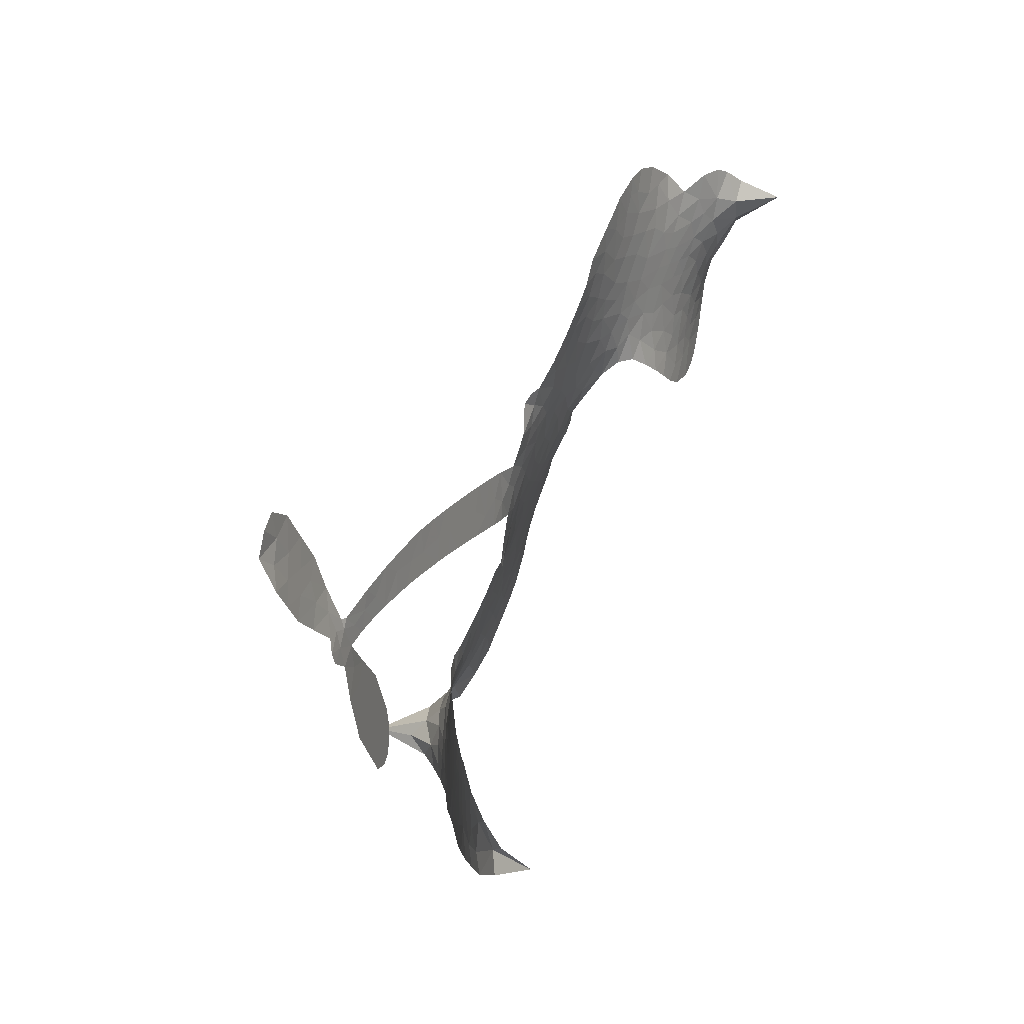
<metadata>
{"format":"obj","ext":"obj","renderer":"f3d","projection":"perspective","resolution":1024,"background":"white","views":[{"elev":15.9,"azim":105.9,"up":"+Y"}]}
</metadata>
<code>
v -6.897 0.5749 0.2257
v -6.882 0.6519 0.2142
v -6.85 0.7227 0.1893
v -6.879 0.7789 0.1564
v -6.88 0.8352 0.1258
v -6.852 0.9119 0
v -6.814 0.9605 0.102
v -6.771 0.9898 0.135
v -6.728 1.001 0.1547
v -6.665 0.9912 0.1819
v -6.597 0.9524 0.2241
v -6.533 1.007 0.2597
v -6.438 1.038 0.2811
v -6.358 1.042 0.2947
v -6.294 1.024 0.3046
v -6.212 0.9807 0.3194
v -6.07 0.8363 0.357
v -6.056 0.7704 0.3705
v -5.963 0.5103 0.4716
v -5.937 0.4987 0.486
v -5.922 0.4753 0.5
v -5.913 0.3075 0.5272
v -5.391 0.2739 0.6118
v -5.042 0.1557 0.6795
v -5.027 0.1565 0.6864
v -4.949 0.3267 0.7179
v -4.833 0.4537 0.7338
v -4.758 0.482 0.7382
v -4.719 0.4505 0.741
v -4.706 0.3907 0.75
v -4.75 0.303 0.73
v -4.836 0.2102 0.7164
v -4.966 0.1292 0.6913
v -4.962 0.09361 0.6867
v -4.975 0.06543 0.6845
v -5.027 0.04105 0.6806
v -5.055 -0.04954 0.6797
v -5.114 -0.1691 0.6797
v -5.237 -0.2967 0.6797
v -5.284 -0.3051 0.6797
v -5.316 -0.2848 0.6797
v -5.328 -0.2249 0.6797
v -5.31 -0.1654 0.6797
v -5.234 -0.05259 0.6797
v -5.068 0.07879 0.6784
v -5.925 0.1702 0.5463
v -5.956 0.02208 0.5748
v -5.98 0.006184 0.5774
v -6.024 0.01276 0.5876
v -6.031 -0.004956 0.6008
v -6.022 -0.02304 0.6103
v -6.03 -0.1582 0.669
v -5.994 -0.235 0.7013
v -5.882 -0.2579 0.6935
v -5.551 -0.2568 0.5832
v -5.449 -0.267 0.546
v -5.361 -0.2906 0.5055
v -5.302 -0.2869 0.4795
v -5.134 -0.3538 0.3786
v -5.092 -0.3984 0.324
v -5.084 -0.4388 0.25
v -5.116 -0.4817 0.3476
v -5.18 -0.5171 0.4048
v -5.433 -0.5687 0.5381
v -5.635 -0.582 0.6229
v -5.735 -0.6127 0.662
v -5.829 -0.6051 0.6969
v -6 -0.6125 0.7854
v -6.067 -0.6024 0.8353
v -6.144 -0.5716 1
v -6.25 -0.4888 0.7852
v -6.338 -0.3704 0.7241
v -6.404 -0.1727 0.6592
v -6.416 -0.09269 0.64
v -6.363 0.1135 0.5732
v -6.375 0.1701 0.5548
v -6.346 0.2172 0.5366
v -6.341 0.2646 0.5138
v -6.367 0.3321 0.488
v -6.358 0.354 0.4836
v -6.334 0.364 0.475
v -6.33 0.3842 0.4601
v -6.351 0.4702 0.3966
v -6.383 0.5004 0.3579
v -6.424 0.5023 0.3262
v -6.618 0.4037 0.2586
v -6.681 0.3868 0.2511
v -6.766 0.3883 0.2439
v -6.827 0.4128 0.2394
v -6.861 0.4447 0.2368
v -6.888 0.5059 0.2319
v -5.483 0.1659 0.5994
v -5.032 0.1304 0.682
v -6.297 0.3679 0.4707
v -6.057 0.01646 0.5938
v -6.026 -0.0908 0.6381
v -6.335 0.3315 0.4874
v -5.968 0.4619 0.4858
v -5.941 0.09582 0.5622
v -5.269 0.1407 0.6359
v -4.999 0.1355 0.688
v -5.165 0.1172 0.6569
v -5.116 0.1002 0.6682
v -6.354 0.2984 0.4976
v -6.035 0.05382 0.5788
v -4.988 0.243 0.7066
v -5.008 0.09307 0.6836
v -4.978 0.1877 0.6984
v -5.142 -0.4289 0.3594
v -5.27 -0.2481 0.6797
v -6.284 0.4368 0.4356
v -6.057 -0.03184 0.6142
v -6.312 0.2957 0.5014
v -6.788 0.4893 0.2382
v -6.73 0.9188 0.1552
v -6.399 0.577 0.3324
v -5.917 0.3916 0.5019
v -5.991 0.04977 0.574
v -5.213 0.2297 0.6416
v -5.126 0.198 0.6585
v -6.109 0.07391 0.5787
v -6.049 0.4949 0.4567
v -6.278 0.2337 0.5268
v -6.313 0.5448 0.378
v -6.005 0.1184 0.5604
v -5.078 0.1262 0.6737
v -6.14 -0.009218 0.6088
v -5.122 0.1497 0.6633
v -5.17 0.1692 0.6528
v -6.3 0.1564 0.5563
v -5.325 -0.3938 0.4835
v -5.15 0.01301 0.6798
v -4.777 0.4182 0.7367
v -4.902 0.17 0.7065
v -5.176 -0.233 0.6797
v -6.78 0.8096 0.1614
v -5.216 0.131 0.6462
v -5.329 -0.3371 0.4878
v -5.087 0.01975 0.6796
v -5.427 -0.3718 0.5314
v -5.218 -0.3203 0.436
v -5.268 -0.3618 0.4558
v -6.357 0.9213 0.2996
v -6.016 -0.4891 0.7746
v -6.83 0.5481 0.2303
v -6.677 0.498 0.2508
v -6.79 0.9035 0.111
v -6.171 0.3818 0.4757
v -6.13 -0.1189 0.6496
v -4.891 0.3904 0.7265
v -4.928 0.226 0.709
v -6.822 0.7722 0.1686
v -6.749 0.6984 0.2103
v -6.768 0.753 0.189
v -6.662 0.7607 0.2197
v -6.717 0.7935 0.1922
v -5.307 -0.5428 0.4788
v -5.202 -0.3904 0.4135
v -6.34 0.9816 0.2993
v -6.178 0.7821 0.3529
v -6.026 -0.5531 0.8021
v -6.662 0.4417 0.2536
v -6.521 0.4531 0.2803
v -6.729 0.4539 0.2454
v -6.235 0.3929 0.4638
v -6.074 -0.1218 0.6517
v -6.108 -0.2114 0.6851
v -6.712 0.7391 0.2092
v -6.659 0.6541 0.2398
v -6.64 0.86 0.2106
v -6.734 0.855 0.1665
v -6.413 0.9687 0.2852
v -6.276 0.9315 0.3145
v -6.116 0.7936 0.3597
v -5.914 -0.6093 0.7377
v -6.094 -0.5099 0.8371
v -6.243 0.319 0.4939
v -6.183 0.5051 0.4282
v -6.667 0.8138 0.2071
v -6.586 0.797 0.2406
v -6.14 0.909 0.3381
v -6.296 0.4916 0.4059
v -5.974 -0.5281 0.7629
v -5.92 -0.4369 0.7213
v -6.224 0.4564 0.4387
v -6.159 0.8454 0.3449
v -6.009 0.6407 0.4135
v -6.249 0.5211 0.4069
v -6.212 0.8961 0.329
v -6.241 0.6486 0.3697
v -6.125 0.6761 0.3864
v -6.262 0.5862 0.3811
v -6.104 0.7333 0.3747
v -6.179 0.5905 0.4007
v -6.335 0.6474 0.3427
v -6.033 0.7058 0.3907
v -6.314 0.5984 0.3617
v -6.067 0.6564 0.4009
v -6.114 0.6083 0.408
v -6.052 0.5919 0.4239
v -6.097 0.5427 0.4322
v -5.986 0.5756 0.4395
v -6.118 0.4711 0.4521
v -6.028 0.5436 0.4445
v -6.362 0.5455 0.3566
v -6.104 0.02469 0.5947
v -6.154 0.04356 0.5908
v -6.184 0.1404 0.5591
v -6.239 -0.01043 0.6117
v -4.758 0.3619 0.7369
v -4.826 0.3701 0.7299
v -4.877 0.3201 0.722
v -6.738 0.5698 0.2361
v -6.734 0.5118 0.2418
v -6.043 0.3423 0.5029
v -6.811 0.6623 0.211
v -6.504 0.5698 0.2908
v -6.049 -0.2156 0.6893
v -6.086 -0.3203 0.7251
v -6.039 -0.2787 0.7096
v -6.092 -0.2648 0.705
v -6.192 -0.2685 0.7037
v -6.141 -0.2981 0.7171
v -6 -0.373 0.7315
v -6.218 -0.3757 0.7473
v -6.034 -0.3324 0.7248
v -6.078 -0.4067 0.7615
v -5.964 -0.3055 0.71
v -6.19 -0.326 0.7274
v -6.371 -0.2714 0.6901
v -6.146 -0.3842 0.7569
v -6.659 0.9243 0.1933
v -6.688 0.8803 0.1846
v -6.474 0.9858 0.2717
v -6.526 0.9344 0.2538
v -6.46 0.9202 0.2745
v -6.511 0.847 0.2617
v -6.253 1.003 0.3118
v -6.293 0.9772 0.3078
v -6.095 -0.5601 0.8842
v -6.172 -0.4975 0.8518
v -6.592 0.7101 0.2505
v -6.176 0.9449 0.3281
v -6.301 0.8098 0.3236
v -6.238 0.1795 0.5464
v -6.248 0.1064 0.5721
v -6.147 0.2534 0.5222
v -6.212 0.2421 0.5242
v -6.172 0.1992 0.5395
v -6.106 0.1556 0.5533
v -6.299 -0.1149 0.6463
v -4.917 0.2808 0.7155
v -4.861 0.2636 0.7185
v -4.793 0.2566 0.7232
v -4.808 0.3137 0.7269
v -6.779 0.5398 0.2347
v -6.792 0.6019 0.2253
v -6.736 0.6348 0.2266
v -5.972 0.3464 0.5093
v -6.063 0.4178 0.4783
v -6.8 0.7126 0.1974
v -6.451 0.5525 0.3121
v -6.455 0.629 0.3038
v -6.472 0.4778 0.2987
v -6.595 0.4901 0.2655
v -6.52 0.5125 0.2851
v -6.573 0.5578 0.2703
v -6.55 0.6385 0.2714
v -6.065 -0.4617 0.7878
v -6.016 -0.4299 0.7543
v -6.128 -0.4464 0.7952
v -6.192 -0.4356 0.7847
v -5.93 -0.367 0.7124
v -5.717 -0.2588 0.6428
v -5.906 -0.3127 0.7002
v -5.864 -0.3638 0.6932
v -5.8 -0.2588 0.6703
v -5.852 -0.4311 0.6962
v -5.882 -0.4888 0.7136
v -5.745 -0.376 0.6548
v -5.847 -0.3062 0.6848
v -5.936 -0.4888 0.7373
v -5.853 -0.5459 0.7058
v -5.807 -0.3879 0.6767
v -5.784 -0.3231 0.666
v -5.777 -0.5502 0.6752
v -5.724 -0.3191 0.6458
v -5.761 -0.4633 0.6647
v -5.635 -0.3843 0.6146
v -5.82 -0.4834 0.6883
v -5.634 -0.258 0.6131
v -5.689 -0.3646 0.6342
v -5.706 -0.4276 0.6426
v -5.642 -0.3213 0.6166
v -5.689 -0.5133 0.6397
v -5.56 -0.3425 0.5857
v -5.938 -0.2469 0.7027
v -6.577 0.8875 0.2353
v -6.612 0.7548 0.2374
v -6.643 0.7128 0.2343
v -6.561 0.752 0.2548
v -6.532 0.7975 0.2592
v -6.531 0.6981 0.2708
v -6.434 0.7862 0.2913
v -6.505 0.7486 0.2734
v -6.464 0.6956 0.2928
v -6.4 0.6712 0.3173
v -6.38 0.6243 0.3315
v -6.34 0.7334 0.3253
v -6.414 0.7297 0.3044
v -6.27 0.8667 0.3226
v -6.332 0.8639 0.3098
v -6.236 0.811 0.337
v -6.408 0.8658 0.291
v -6.369 0.8068 0.3071
v -6.267 0.7438 0.3424
v -6.196 0.08348 0.5786
v -6.242 0.0481 0.5919
v -6.389 0.01012 0.6113
v -6.308 0.07052 0.5866
v -6.376 0.06167 0.5936
v -6.336 0.02394 0.6036
v -6.345 -0.05298 0.628
v -6.139 0.116 0.5663
v -6.064 0.1131 0.5645
v -6.039 0.1823 0.5454
v -6.362 -0.125 0.6483
v -6.259 -0.2993 0.7103
v -6.849 0.6058 0.2217
v -5.972 0.4043 0.4951
v -6.12 0.4113 0.472
v -6.169 0.4426 0.4535
v -6.114 0.3379 0.4968
v -6.019 0.4493 0.4769
v -6.569 0.4283 0.2675
v -6.504 0.62 0.2876
v -6.603 0.6549 0.2543
v -6.631 0.5923 0.2533
v -6.689 0.6015 0.2406
v -5.721 -0.559 0.6543
v -5.639 -0.4581 0.6182
v -6.561 0.8405 0.2449
v -6.462 0.8671 0.2761
v -6.297 0.6925 0.3446
v -6.283 -0.05428 0.6271
v -6.214 -0.1049 0.6437
v -6.403 -0.0413 0.6271
v -5.982 0.173 0.5475
v -5.949 0.2414 0.5353
v -6.091 0.2206 0.5342
v -6.024 0.2605 0.5264
v -6.021 0.3891 0.4925
v -6.176 0.3141 0.4999
v -6.632 0.5342 0.2572
v -5.625 -0.5196 0.6153
v -5.534 -0.5755 0.5793
v -5.528 -0.4645 0.5739
v -5.584 -0.5788 0.6006
v -5.562 -0.52 0.5895
v -5.497 -0.5216 0.5625
v -5.584 -0.4684 0.5968
v -5.559 -0.4078 0.5858
v -5.443 -0.4555 0.538
v -5.498 -0.374 0.561
v -5.464 -0.3249 0.5482
v -5.409 -0.3195 0.525
v -5.5 -0.262 0.5649
v -5.703 0.1723 0.5668
v -5.653 0.2974 0.5732
v -5.977 0.2901 0.5228
v -6.082 0.2838 0.5162
v -5.44 -0.5123 0.5385
v -5.362 -0.4798 0.5021
v -5.37 -0.5557 0.5102
v -5.263 -0.4387 0.4493
v -5.515 -0.3132 0.569
v -5.813 0.1721 0.5522
v -5.317 -0.4482 0.4787
v -5.243 -0.5299 0.4437
v -5.282 -0.4905 0.4618
v -5.221 -0.4775 0.4252
v -5.783 0.3029 0.5547
v -5.902 0.2584 0.5374
v -5.848 0.3051 0.5441
v -5.233 -0.1792 0.6797
v -5.173 -0.1736 0.6797
v -5.15 -0.08627 0.6797
v -5.272 -0.109 0.6797
v -5.208 -0.1196 0.6797
v -6.822 0.8522 0.1157
v -6.109 -0.06128 0.6274
v -6.169 -0.063 0.6288
v -6.18 0.652 0.3826
v -6.176 0.717 0.3671
v -6.149 0.5459 0.4213
v -6.294 -0.4297 0.7518
v -6.278 -0.3715 0.7348
v -5.592 -0.2959 0.5978
v -6.318 -0.2014 0.6725
v -6.25 -0.2268 0.685
v -6.182 -0.1899 0.6748
v -6.267 -0.1671 0.6639
v -6.136 -0.1697 0.6685
v -6.218 -0.1556 0.6614
v -5.489 -0.4271 0.5572
v -5.385 -0.4195 0.5116
v -5.374 -0.3666 0.5075
v -5.818 0.242 0.5506
v -5.869 0.1714 0.5468
v -5.758 0.2112 0.5592
v -5.718 0.3004 0.564
v -5.593 0.1707 0.5828
v -5.697 0.2382 0.5674
v -5.648 0.1719 0.5747
v -5.522 0.2883 0.5922
v -5.619 0.2362 0.5786
v -5.55 0.2253 0.5888
v -5.587 0.2934 0.5826
v -5.538 0.1688 0.591
v -5.085 -0.1095 0.6797
v -5.115 -0.03668 0.6797
v -5.192 -0.01978 0.6797
v -6.229 0.7029 0.3594
v -6.387 -0.222 0.6737
v -6.31 -0.2633 0.6931
v -6.355 -0.3209 0.7075
v -6.303 -0.326 0.7149
v -5.866 0.2225 0.545
v -5.302 0.2546 0.6259
v -5.269 0.2029 0.6334
v -5.375 0.1571 0.6169
v -5.322 0.1503 0.6262
v -5.341 0.2082 0.6213
v -5.405 0.2128 0.6111
v -5.456 0.282 0.6019
v -5.488 0.2283 0.5981
v -5.909 -0.5377 0.7309
v -5.958 -0.5789 0.7601
f 112 206 391
f 186 160 174
f 75 130 76
f 203 122 201
f 105 121 206
f 45 107 93
f 51 50 112
f 123 78 77
f 89 88 114
f 125 118 99
f 1 91 145
f 162 164 87
f 25 108 106
f 43 42 110
f 80 79 97
f 126 93 24
f 58 138 142
f 179 299 180
f 128 129 102
f 105 125 325
f 52 166 167
f 143 159 172
f 240 176 70
f 142 138 131
f 176 240 161
f 223 231 219
f 59 158 109
f 95 112 50
f 117 21 98
f 113 94 97
f 97 104 113
f 104 78 113
f 349 383 22
f 166 112 391
f 105 95 49
f 74 73 327
f 51 112 96
f 82 94 111
f 107 34 101
f 52 218 53
f 323 345 322
f 203 260 122
f 90 89 114
f 167 221 218
f 145 256 257
f 91 90 114
f 298 232 170
f 98 19 334
f 282 183 437
f 77 76 130
f 4 3 152
f 152 5 4
f 56 365 366
f 45 126 103
f 115 9 8
f 8 7 147
f 45 139 36
f 106 151 252
f 147 7 6
f 381 158 375
f 114 145 91
f 246 208 245
f 136 154 156
f 10 9 115
f 19 122 334
f 205 83 124
f 17 174 18
f 84 205 116
f 165 111 94
f 182 83 111
f 162 146 164
f 239 15 159
f 206 207 127
f 129 137 102
f 236 234 235
f 350 250 326
f 172 159 14
f 180 302 342
f 126 45 93
f 322 318 320
f 239 238 15
f 211 150 212
f 5 152 390
f 136 152 154
f 25 93 101
f 31 30 210
f 107 45 36
f 124 192 197
f 161 183 144
f 119 430 137
f 120 119 129
f 296 364 376
f 359 361 355
f 287 274 285
f 363 373 406
f 276 285 281
f 50 49 95
f 53 218 220
f 275 54 297
f 49 48 118
f 126 128 103
f 274 287 294
f 58 57 138
f 78 123 113
f 407 406 131
f 118 105 49
f 375 158 142
f 68 161 69
f 61 109 62
f 421 139 132
f 109 60 59
f 166 52 96
f 423 394 160
f 60 109 61
f 348 349 351
f 85 84 116
f 141 58 142
f 162 87 86
f 43 110 385
f 134 32 151
f 386 385 135
f 110 42 41
f 110 135 385
f 102 103 128
f 57 366 407
f 40 110 41
f 40 39 110
f 421 387 420
f 119 137 129
f 141 158 59
f 37 36 139
f 105 206 95
f 47 118 48
f 94 81 97
f 95 206 112
f 430 433 432
f 432 100 430
f 413 416 369
f 82 81 94
f 177 165 94
f 98 20 19
f 98 21 20
f 97 79 104
f 63 62 109
f 108 151 106
f 117 330 259
f 210 133 211
f 93 107 101
f 83 82 111
f 259 22 117
f 348 99 46
f 47 99 118
f 24 93 25
f 132 139 45
f 35 34 107
f 126 24 128
f 101 34 33
f 118 125 105
f 130 123 77
f 115 8 147
f 128 24 120
f 108 101 33
f 27 133 28
f 108 33 134
f 255 253 254
f 185 111 165
f 28 133 29
f 133 30 29
f 129 128 120
f 110 39 135
f 159 15 14
f 145 114 256
f 193 160 394
f 101 108 25
f 389 388 385
f 36 35 107
f 168 154 153
f 81 80 97
f 372 373 363
f 151 108 134
f 214 114 164
f 145 257 329
f 163 265 335
f 179 233 171
f 390 6 5
f 147 390 171
f 113 123 177
f 177 123 248
f 209 346 392
f 397 396 225
f 261 154 152
f 27 150 211
f 253 252 151
f 152 136 390
f 3 2 216
f 168 169 300
f 261 152 3
f 168 156 154
f 261 153 154
f 234 236 172
f 179 156 155
f 147 171 115
f 64 374 372
f 375 380 381
f 141 142 158
f 142 131 375
f 172 14 13
f 143 173 239
f 308 205 197
f 196 198 187
f 283 175 67
f 161 144 176
f 264 266 163
f 214 146 213
f 85 262 264
f 262 85 116
f 114 88 164
f 87 164 88
f 177 94 113
f 332 148 331
f 112 166 96
f 166 149 403
f 346 209 345
f 223 219 221
f 169 168 153
f 155 156 168
f 265 162 86
f 162 265 146
f 179 180 170
f 11 10 232
f 136 156 171
f 171 156 179
f 12 234 13
f 172 13 234
f 173 311 189
f 189 311 313
f 16 173 189
f 200 198 199
f 288 280 284
f 183 282 144
f 270 184 224
f 70 176 241
f 245 248 123
f 148 165 177
f 188 194 192
f 188 182 185
f 179 155 299
f 179 170 233
f 299 300 242
f 301 302 180
f 188 192 124
f 17 181 186
f 83 182 124
f 438 161 68
f 437 283 279
f 288 290 286
f 220 226 228
f 332 165 148
f 188 185 178
f 17 186 174
f 189 186 181
f 174 193 18
f 185 182 111
f 202 187 200
f 182 188 124
f 16 189 243
f 311 173 312
f 189 313 186
f 194 190 192
f 18 193 196
f 194 188 178
f 190 195 197
f 160 193 174
f 198 196 193
f 122 204 201
f 393 194 199
f 160 313 316
f 304 314 343
f 190 197 192
f 198 193 191
f 197 195 308
f 199 191 393
f 198 191 199
f 395 194 178
f 198 200 187
f 201 200 199
f 204 19 202
f 395 199 194
f 201 395 203
f 332 178 185
f 204 202 200
f 260 331 333
f 201 204 200
f 19 204 122
f 83 205 84
f 197 205 124
f 207 206 121
f 206 127 391
f 324 317 207
f 130 320 246
f 250 350 249
f 123 130 245
f 127 207 209
f 207 121 324
f 30 133 210
f 133 27 211
f 150 26 212
f 210 211 255
f 252 212 26
f 253 255 212
f 146 354 339
f 258 153 216
f 146 214 164
f 256 214 213
f 353 247 333
f 348 46 349
f 2 1 329
f 216 257 258
f 307 263 308
f 354 267 338
f 52 167 218
f 221 220 218
f 221 167 223
f 269 270 227
f 219 226 220
f 53 220 228
f 167 222 223
f 219 220 221
f 402 400 404
f 328 225 229
f 222 229 223
f 269 227 271
f 226 227 224
f 224 273 228
f 397 72 396
f 71 70 241
f 227 226 219
f 226 224 228
f 223 229 231
f 144 269 176
f 273 224 184
f 297 53 228
f 399 251 327
f 231 229 225
f 400 402 399
f 426 427 425
f 71 241 272
f 219 231 227
f 10 115 232
f 233 115 171
f 170 232 233
f 115 233 232
f 11 235 12
f 234 12 235
f 11 232 298
f 236 143 172
f 235 11 298
f 235 237 343
f 299 301 180
f 237 302 304
f 143 239 159
f 173 16 238
f 173 238 239
f 70 69 240
f 161 240 69
f 176 269 271
f 271 231 272
f 338 268 337
f 262 263 217
f 314 312 143
f 189 181 243
f 316 313 244
f 246 245 130
f 249 248 245
f 319 322 321
f 318 207 317
f 250 249 208
f 215 260 333
f 249 245 208
f 248 247 353
f 250 208 324
f 247 248 249
f 325 250 324
f 325 326 250
f 230 399 424
f 400 222 401
f 106 252 26
f 253 151 32
f 255 254 31
f 212 252 253
f 210 255 31
f 253 32 254
f 212 255 211
f 214 256 114
f 257 256 213
f 257 213 258
f 216 2 329
f 339 258 213
f 169 153 258
f 330 117 98
f 326 351 350
f 331 260 203
f 259 330 352
f 3 216 261
f 153 261 216
f 263 262 116
f 266 264 262
f 310 304 305
f 301 242 303
f 265 266 267
f 266 262 217
f 267 266 217
f 265 163 266
f 268 267 217
f 268 338 267
f 263 336 217
f 268 303 337
f 270 269 144
f 227 231 271
f 270 144 282
f 227 270 224
f 272 231 225
f 176 271 241
f 272 225 396
f 241 271 272
f 184 278 276
f 228 273 275
f 276 284 285
f 285 274 277
f 273 276 275
f 284 276 278
f 184 276 273
f 54 275 281
f 175 283 437
f 276 281 275
f 279 184 282
f 278 184 279
f 437 279 282
f 290 288 284
f 376 398 296
f 277 54 281
f 282 184 270
f 438 183 161
f 66 286 67
f 67 286 283
f 279 290 278
f 284 280 285
f 285 280 287
f 277 281 285
f 340 65 295
f 278 290 284
f 292 287 280
f 294 287 292
f 340 286 66
f 341 293 295
f 292 280 293
f 358 359 355
f 279 283 290
f 286 290 283
f 293 280 288
f 291 294 398
f 294 292 289
f 295 293 288
f 289 292 293
f 294 289 296
f 294 291 274
f 340 288 286
f 293 341 289
f 361 362 341
f 365 376 364
f 342 170 180
f 275 297 228
f 237 235 298
f 300 299 155
f 301 299 242
f 168 300 155
f 337 300 169
f 242 337 303
f 342 302 237
f 305 301 303
f 311 312 244
f 336 303 268
f 307 310 306
f 301 305 302
f 305 303 306
f 303 336 306
f 304 302 305
f 307 306 263
f 305 306 310
f 308 263 116
f 307 195 309
f 308 116 205
f 195 307 308
f 309 344 316
f 309 244 315
f 307 309 310
f 315 310 309
f 312 173 143
f 313 311 244
f 314 143 236
f 315 312 314
f 244 309 316
f 186 313 160
f 343 314 236
f 315 314 304
f 315 304 310
f 244 312 315
f 344 309 195
f 393 394 423
f 208 246 317
f 318 317 246
f 75 320 130
f 207 318 209
f 323 251 345
f 320 318 246
f 320 321 322
f 322 319 323
f 320 75 321
f 318 322 209
f 347 74 323
f 327 323 74
f 317 324 208
f 325 324 121
f 105 325 121
f 326 325 125
f 348 326 125
f 350 247 249
f 230 425 399
f 323 327 251
f 427 397 328
f 73 399 327
f 145 329 1
f 216 329 257
f 334 330 98
f 215 352 260
f 332 331 203
f 331 148 333
f 178 332 203
f 332 185 165
f 353 333 148
f 371 247 350
f 122 260 334
f 334 260 352
f 336 263 306
f 265 86 335
f 268 217 336
f 300 337 242
f 337 169 338
f 169 258 339
f 265 354 146
f 146 339 213
f 169 339 338
f 65 340 66
f 288 340 295
f 65 355 295
f 341 295 355
f 237 298 342
f 170 342 298
f 235 343 236
f 304 343 237
f 195 190 344
f 423 344 190
f 346 345 251
f 322 345 209
f 399 425 400
f 391 392 149
f 99 348 125
f 323 319 347
f 413 410 368
f 259 370 22
f 215 351 370
f 326 348 351
f 371 333 247
f 370 351 349
f 371 215 333
f 259 352 215
f 334 352 330
f 148 177 353
f 248 353 177
f 267 354 265
f 339 354 338
f 360 363 357
f 289 341 362
f 357 359 360
f 358 356 359
f 364 140 365
f 360 359 356
f 355 65 358
f 361 359 357
f 356 64 360
f 364 405 140
f 361 357 362
f 355 361 341
f 357 363 405
f 289 362 296
f 360 64 372
f 374 157 373
f 296 362 364
f 362 357 405
f 366 365 140
f 398 376 55
f 366 140 407
f 56 366 57
f 417 415 418
f 365 56 367
f 428 384 383
f 22 370 349
f 215 370 259
f 350 351 371
f 215 371 351
f 373 157 380
f 363 360 372
f 378 375 131
f 373 378 406
f 372 374 373
f 381 380 379
f 365 367 376
f 55 376 367
f 377 410 408
f 46 383 349
f 406 378 131
f 373 380 378
f 63 381 379
f 380 375 378
f 157 379 380
f 63 109 381
f 158 381 109
f 408 382 384
f 22 383 384
f 386 135 38
f 377 408 428
f 428 46 409
f 385 386 389
f 387 386 38
f 389 44 388
f 421 420 37
f 422 44 387
f 386 387 389
f 43 385 388
f 44 389 387
f 171 390 136
f 6 390 147
f 392 391 127
f 166 391 149
f 209 392 127
f 149 392 346
f 394 393 191
f 190 194 393
f 193 394 191
f 423 160 316
f 203 395 178
f 199 395 201
f 272 396 71
f 222 328 229
f 328 397 225
f 291 398 55
f 294 296 398
f 400 328 222
f 401 222 167
f 399 402 251
f 167 403 401
f 404 149 346
f 404 400 401
f 346 251 402
f 166 403 167
f 404 403 149
f 404 401 403
f 346 402 404
f 140 405 363
f 362 405 364
f 407 131 138
f 363 406 140
f 407 138 57
f 140 406 407
f 410 377 368
f 413 411 410
f 428 408 384
f 382 408 410
f 413 414 416
f 382 410 411
f 369 411 413
f 416 414 412
f 436 434 435
f 413 368 414
f 417 416 412
f 92 436 419
f 418 369 416
f 417 419 436
f 139 421 37
f 417 418 416
f 417 412 419
f 387 38 420
f 422 421 132
f 344 423 316
f 421 422 387
f 393 423 190
f 72 397 427
f 399 73 424
f 400 425 328
f 425 427 328
f 425 230 426
f 72 427 426
f 46 428 383
f 377 428 409
f 119 429 430
f 137 430 100
f 432 433 431
f 429 23 433
f 434 431 433
f 433 430 429
f 434 433 23
f 415 417 436
f 92 431 434
f 434 436 92
f 434 23 435
f 415 436 435
f 437 183 438
f 68 175 438
f 437 438 175

</code>
